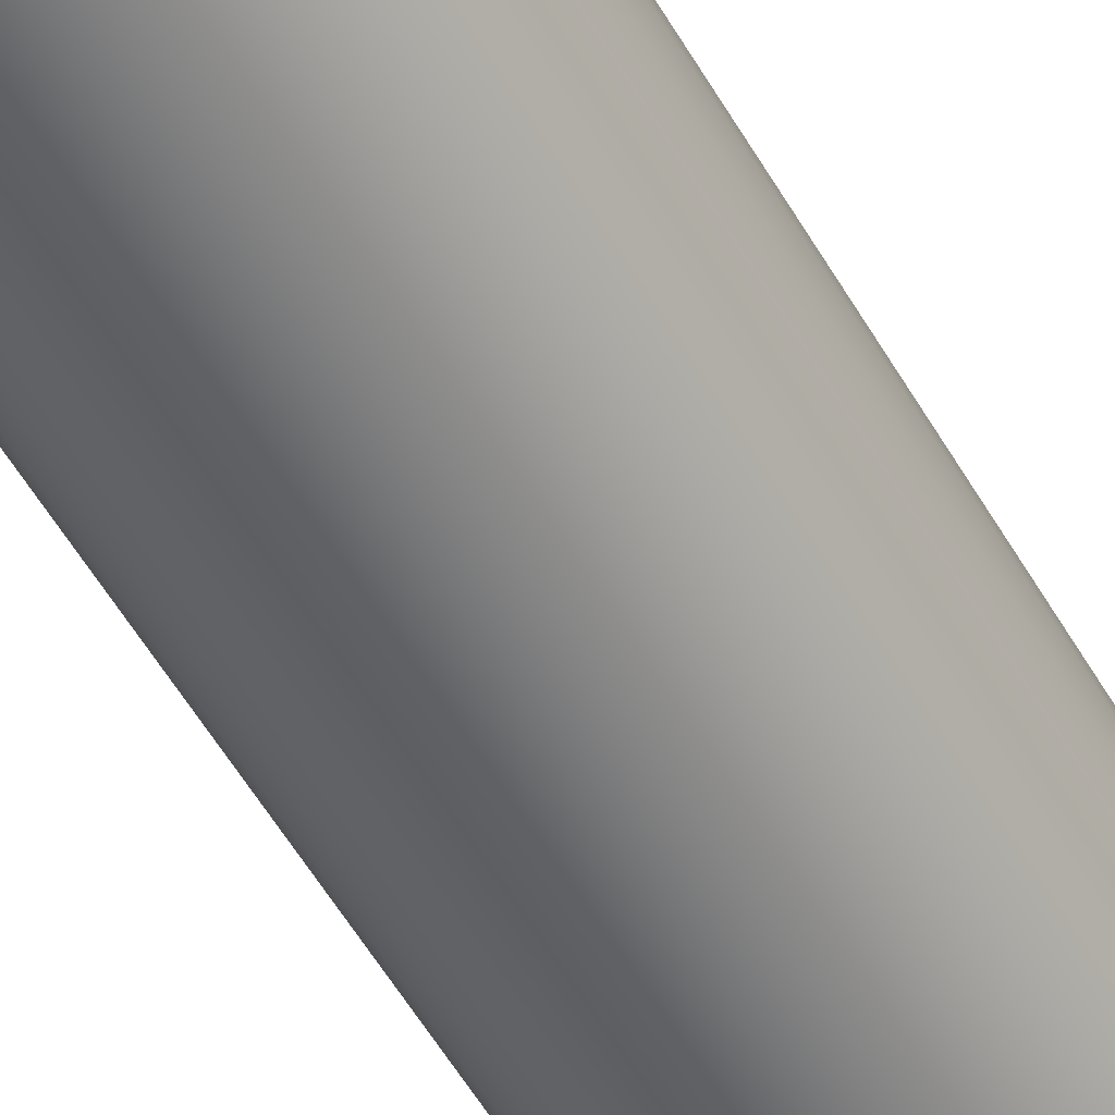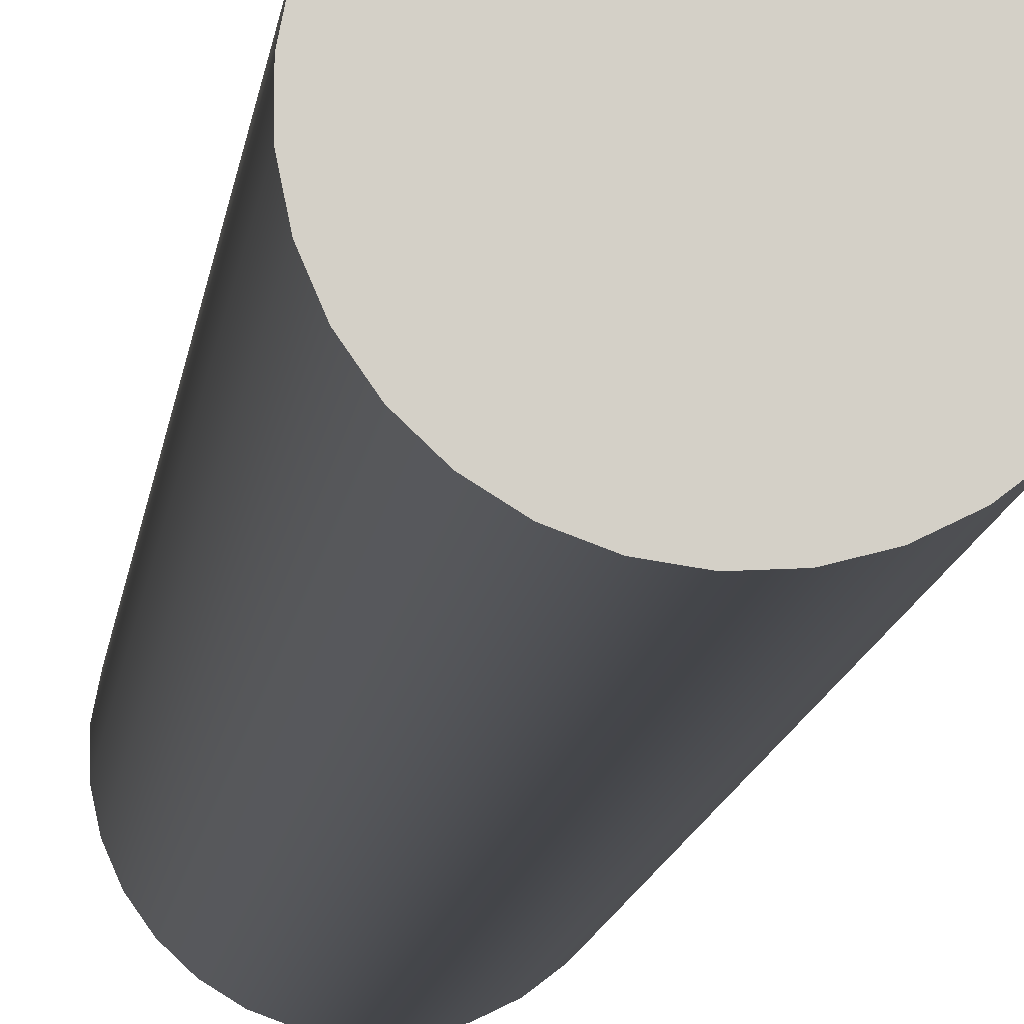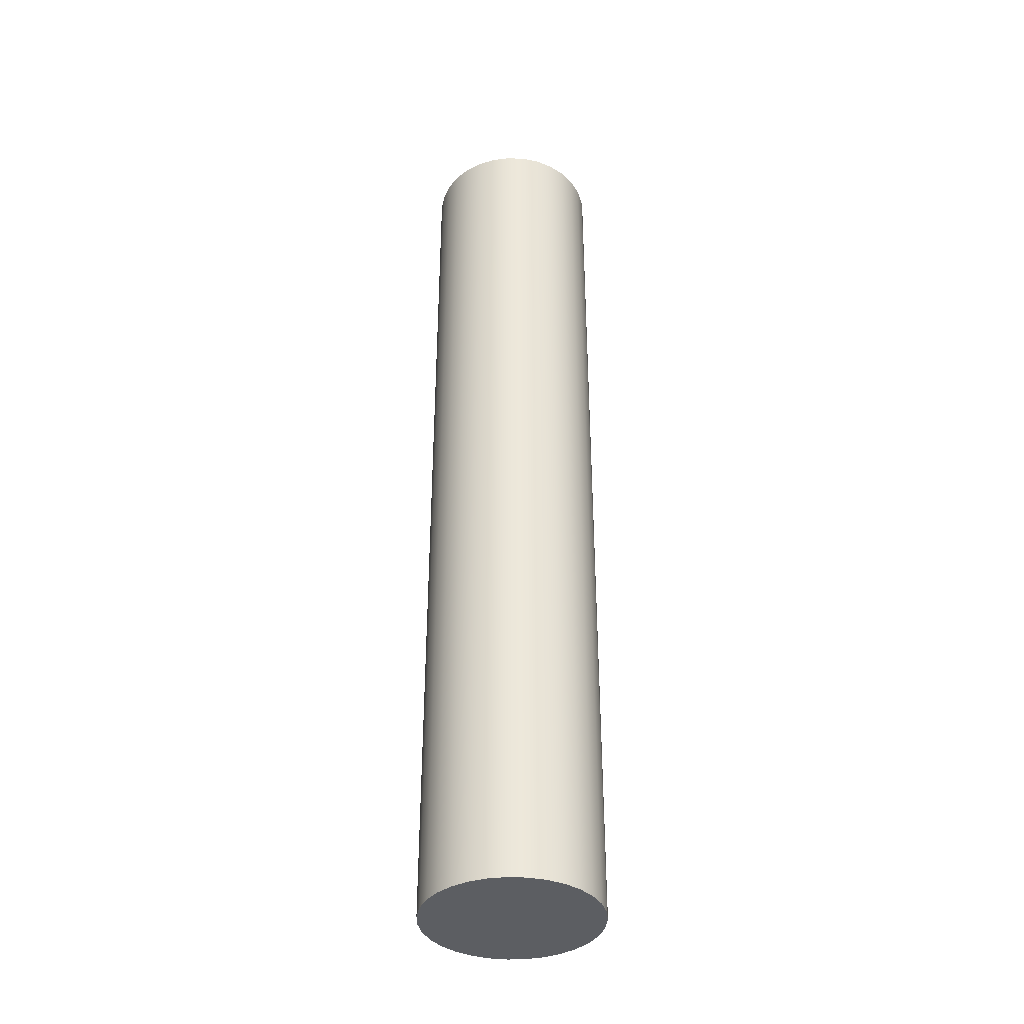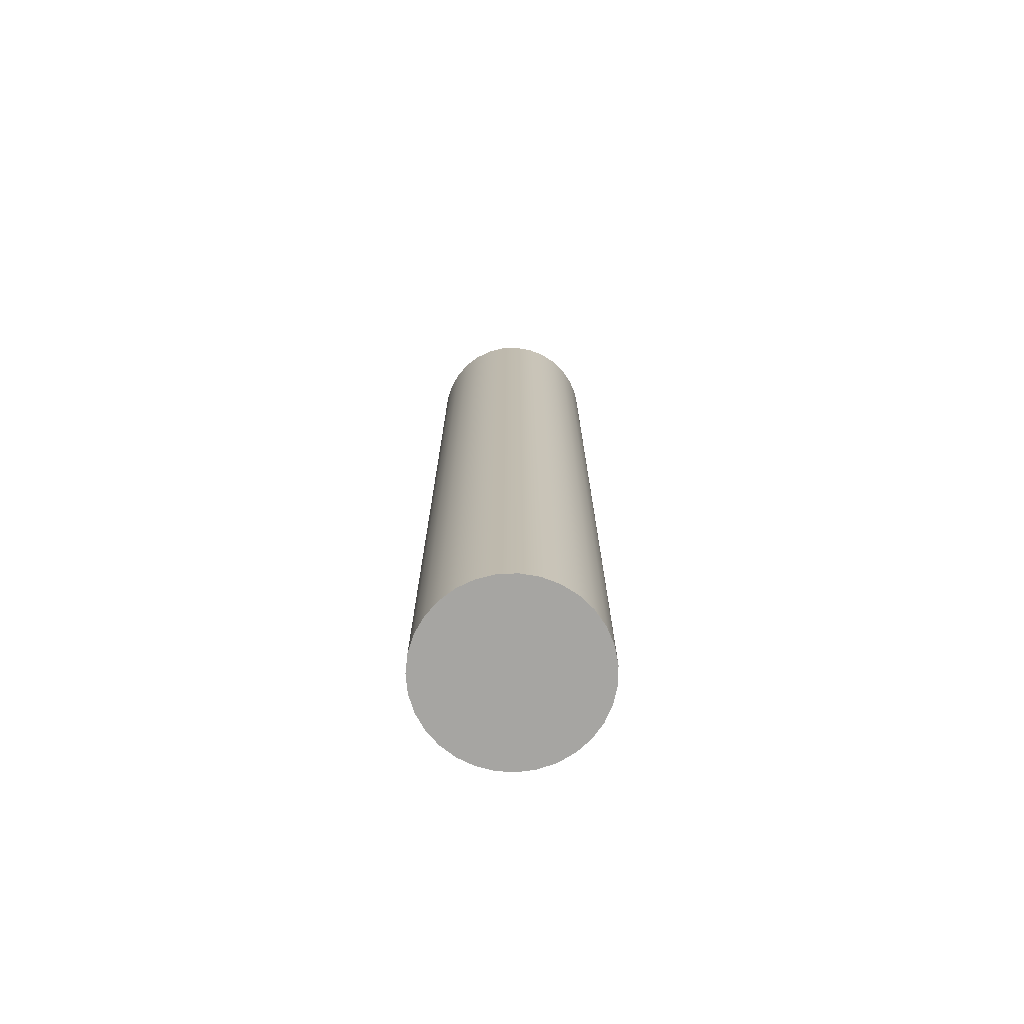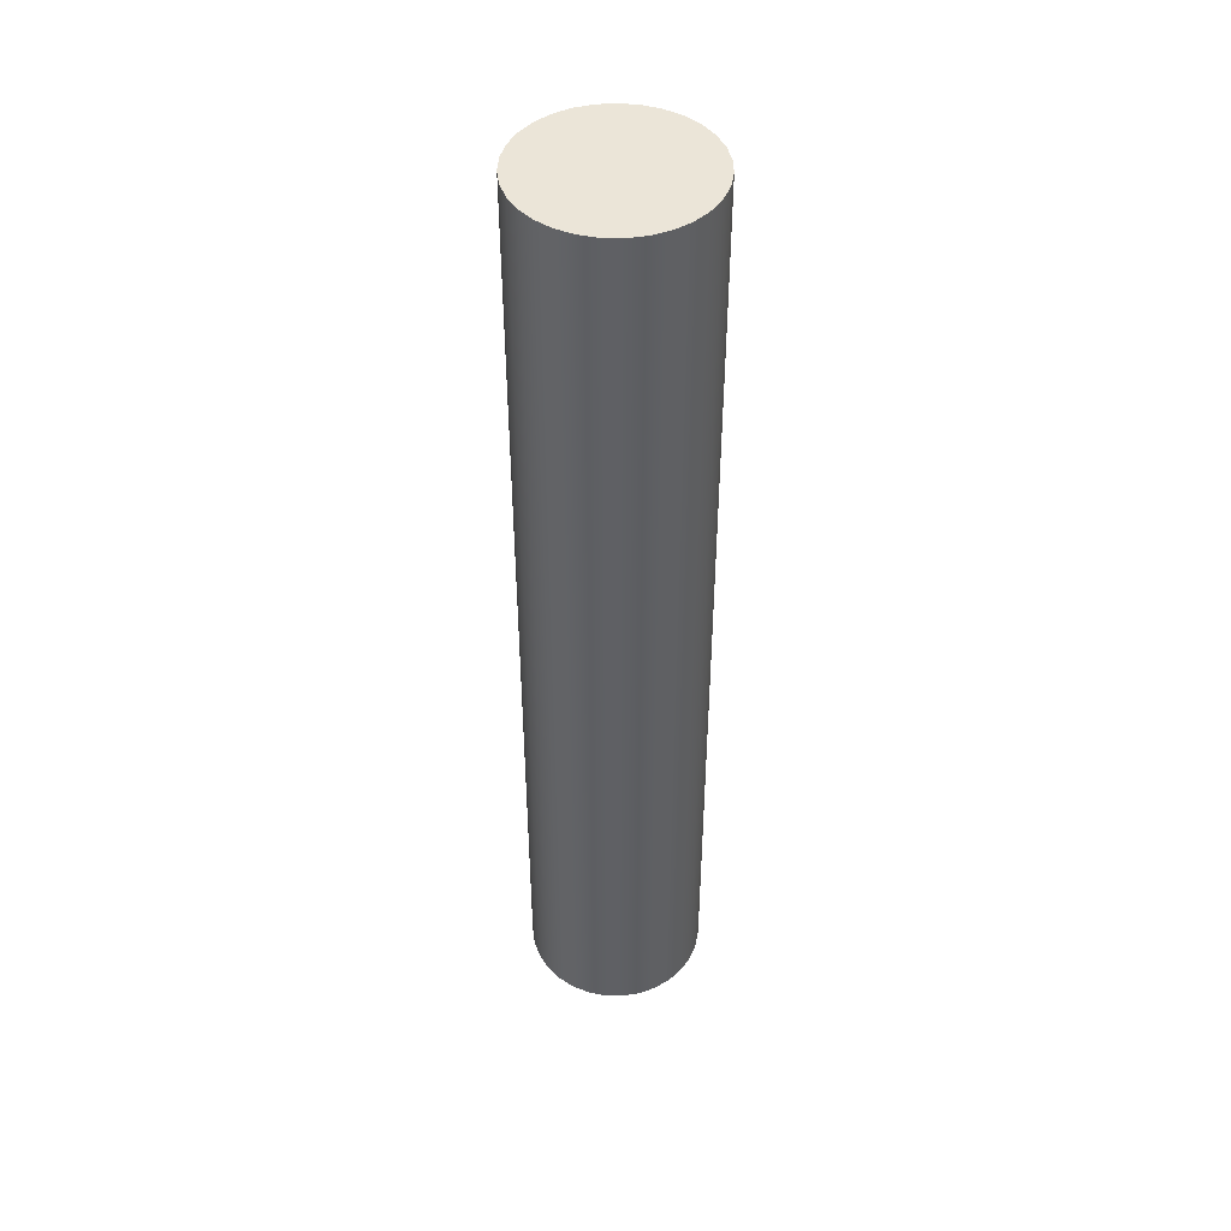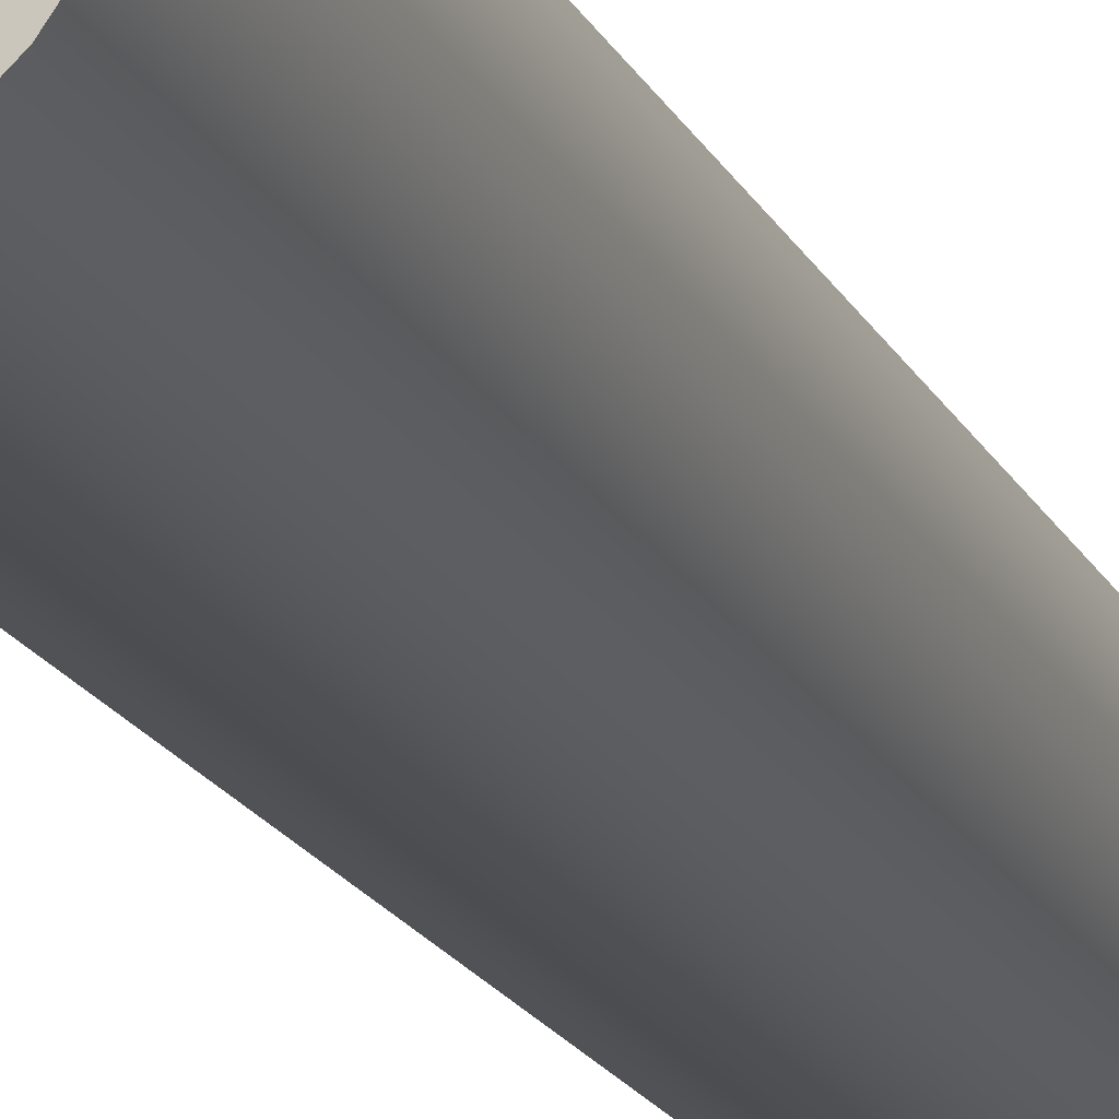
<metadata>
{"format":"obj","ext":"obj","renderer":"f3d","projection":"perspective","resolution":1024,"background":"white","views":[{"elev":-54.6,"azim":29.4,"up":"+Z"},{"elev":-9.2,"azim":174.8,"up":"+Z"},{"elev":-37.9,"azim":52.3,"up":"+Y"},{"elev":-73.6,"azim":57.6,"up":"+Y"},{"elev":45.8,"azim":-82.9,"up":"+Y"},{"elev":-17.7,"azim":18.9,"up":"+Z"}]}
</metadata>
<code>
v 2.25 0 -2.5
v 2.255 0 -2.55
v 2.27 0 -2.599
v 2.295 0 -2.643
v 2.328 0 -2.681
v 2.368 0 -2.712
v 2.413 0 -2.734
v 2.462 0 -2.747
v 2.513 0 -2.75
v 2.563 0 -2.742
v 2.61 0 -2.724
v 2.653 0 -2.698
v 2.69 0 -2.663
v 2.719 0 -2.621
v 2.739 0 -2.575
v 2.749 0 -2.525
v 2.749 0 -2.475
v 2.739 0 -2.425
v 2.719 0 -2.379
v 2.69 0 -2.337
v 2.653 0 -2.302
v 2.61 0 -2.276
v 2.563 0 -2.258
v 2.513 0 -2.25
v 2.462 0 -2.253
v 2.413 0 -2.266
v 2.368 0 -2.288
v 2.328 0 -2.319
v 2.295 0 -2.357
v 2.27 0 -2.401
v 2.255 0 -2.45
v 2.25 2.7 -2.5
v 2.255 2.7 -2.45
v 2.27 2.7 -2.401
v 2.295 2.7 -2.357
v 2.328 2.7 -2.319
v 2.368 2.7 -2.288
v 2.413 2.7 -2.266
v 2.462 2.7 -2.253
v 2.513 2.7 -2.25
v 2.563 2.7 -2.258
v 2.61 2.7 -2.276
v 2.653 2.7 -2.302
v 2.69 2.7 -2.337
v 2.719 2.7 -2.379
v 2.739 2.7 -2.425
v 2.749 2.7 -2.475
v 2.749 2.7 -2.525
v 2.739 2.7 -2.575
v 2.719 2.7 -2.621
v 2.69 2.7 -2.663
v 2.653 2.7 -2.698
v 2.61 2.7 -2.724
v 2.563 2.7 -2.742
v 2.513 2.7 -2.75
v 2.462 2.7 -2.747
v 2.413 2.7 -2.734
v 2.368 2.7 -2.712
v 2.328 2.7 -2.681
v 2.295 2.7 -2.643
v 2.27 2.7 -2.599
v 2.255 2.7 -2.55
v 2.25 2.7 -2.5
v 2.255 2.7 -2.55
v 2.27 2.7 -2.599
v 2.295 2.7 -2.643
v 2.328 2.7 -2.681
v 2.368 2.7 -2.712
v 2.413 2.7 -2.734
v 2.462 2.7 -2.747
v 2.513 2.7 -2.75
v 2.563 2.7 -2.742
v 2.61 2.7 -2.724
v 2.653 2.7 -2.698
v 2.69 2.7 -2.663
v 2.719 2.7 -2.621
v 2.739 2.7 -2.575
v 2.749 2.7 -2.525
v 2.749 2.7 -2.475
v 2.739 2.7 -2.425
v 2.719 2.7 -2.379
v 2.69 2.7 -2.337
v 2.653 2.7 -2.302
v 2.61 2.7 -2.276
v 2.563 2.7 -2.258
v 2.513 2.7 -2.25
v 2.462 2.7 -2.253
v 2.413 2.7 -2.266
v 2.368 2.7 -2.288
v 2.328 2.7 -2.319
v 2.295 2.7 -2.357
v 2.27 2.7 -2.401
v 2.255 2.7 -2.45
v 2.25 0 -2.5
v 2.255 0 -2.45
v 2.27 0 -2.401
v 2.295 0 -2.357
v 2.328 0 -2.319
v 2.368 0 -2.288
v 2.413 0 -2.266
v 2.462 0 -2.253
v 2.513 0 -2.25
v 2.563 0 -2.258
v 2.61 0 -2.276
v 2.653 0 -2.302
v 2.69 0 -2.337
v 2.719 0 -2.379
v 2.739 0 -2.425
v 2.749 0 -2.475
v 2.749 0 -2.525
v 2.739 0 -2.575
v 2.719 0 -2.621
v 2.69 0 -2.663
v 2.653 0 -2.698
v 2.61 0 -2.724
v 2.563 0 -2.742
v 2.513 0 -2.75
v 2.462 0 -2.747
v 2.413 0 -2.734
v 2.368 0 -2.712
v 2.328 0 -2.681
v 2.295 0 -2.643
v 2.27 0 -2.599
v 2.255 0 -2.55
v 2.25 0 -2.5
v 2.25 2.7 -2.5
f 2 16 1
f 1 16 17
f 1 17 31
f 31 17 18
f 31 18 30
f 30 18 19
f 30 19 29
f 29 19 20
f 29 20 28
f 28 20 21
f 28 21 27
f 27 21 22
f 27 22 26
f 26 22 23
f 26 23 25
f 25 23 24
f 16 2 15
f 15 2 3
f 15 3 14
f 14 3 4
f 14 4 13
f 13 4 5
f 13 5 12
f 12 5 6
f 12 6 11
f 11 6 7
f 11 7 10
f 10 7 8
f 10 8 9
f 33 47 32
f 32 47 48
f 32 48 62
f 62 48 49
f 62 49 61
f 61 49 50
f 61 50 60
f 60 50 51
f 60 51 59
f 59 51 52
f 59 52 58
f 58 52 53
f 58 53 57
f 57 53 54
f 57 54 56
f 56 54 55
f 47 33 46
f 46 33 34
f 46 34 45
f 45 34 35
f 45 35 44
f 44 35 36
f 44 36 43
f 43 36 37
f 43 37 42
f 42 37 38
f 42 38 41
f 41 38 39
f 41 39 40
f 64 124 63
f 63 124 125
f 126 94 93
f 93 94 95
f 93 95 96
f 64 65 124
f 124 65 123
f 123 65 66
f 123 66 122
f 122 66 67
f 122 67 121
f 121 67 68
f 121 68 120
f 120 68 69
f 120 69 119
f 119 69 70
f 119 70 118
f 118 70 71
f 118 71 117
f 117 71 72
f 117 72 116
f 116 72 73
f 116 73 115
f 115 73 74
f 115 74 114
f 114 74 75
f 114 75 113
f 113 75 76
f 113 76 112
f 112 76 77
f 112 77 111
f 111 77 78
f 111 78 110
f 110 78 79
f 110 79 109
f 109 79 80
f 109 80 108
f 108 80 81
f 108 81 107
f 107 81 82
f 107 82 106
f 106 82 83
f 106 83 105
f 105 83 84
f 105 84 104
f 104 84 85
f 104 85 103
f 103 85 86
f 103 86 102
f 102 86 87
f 102 87 101
f 101 87 88
f 101 88 100
f 100 88 89
f 100 89 99
f 99 89 90
f 99 90 98
f 98 90 91
f 98 91 97
f 97 91 92
f 97 92 96
f 96 92 93

</code>
